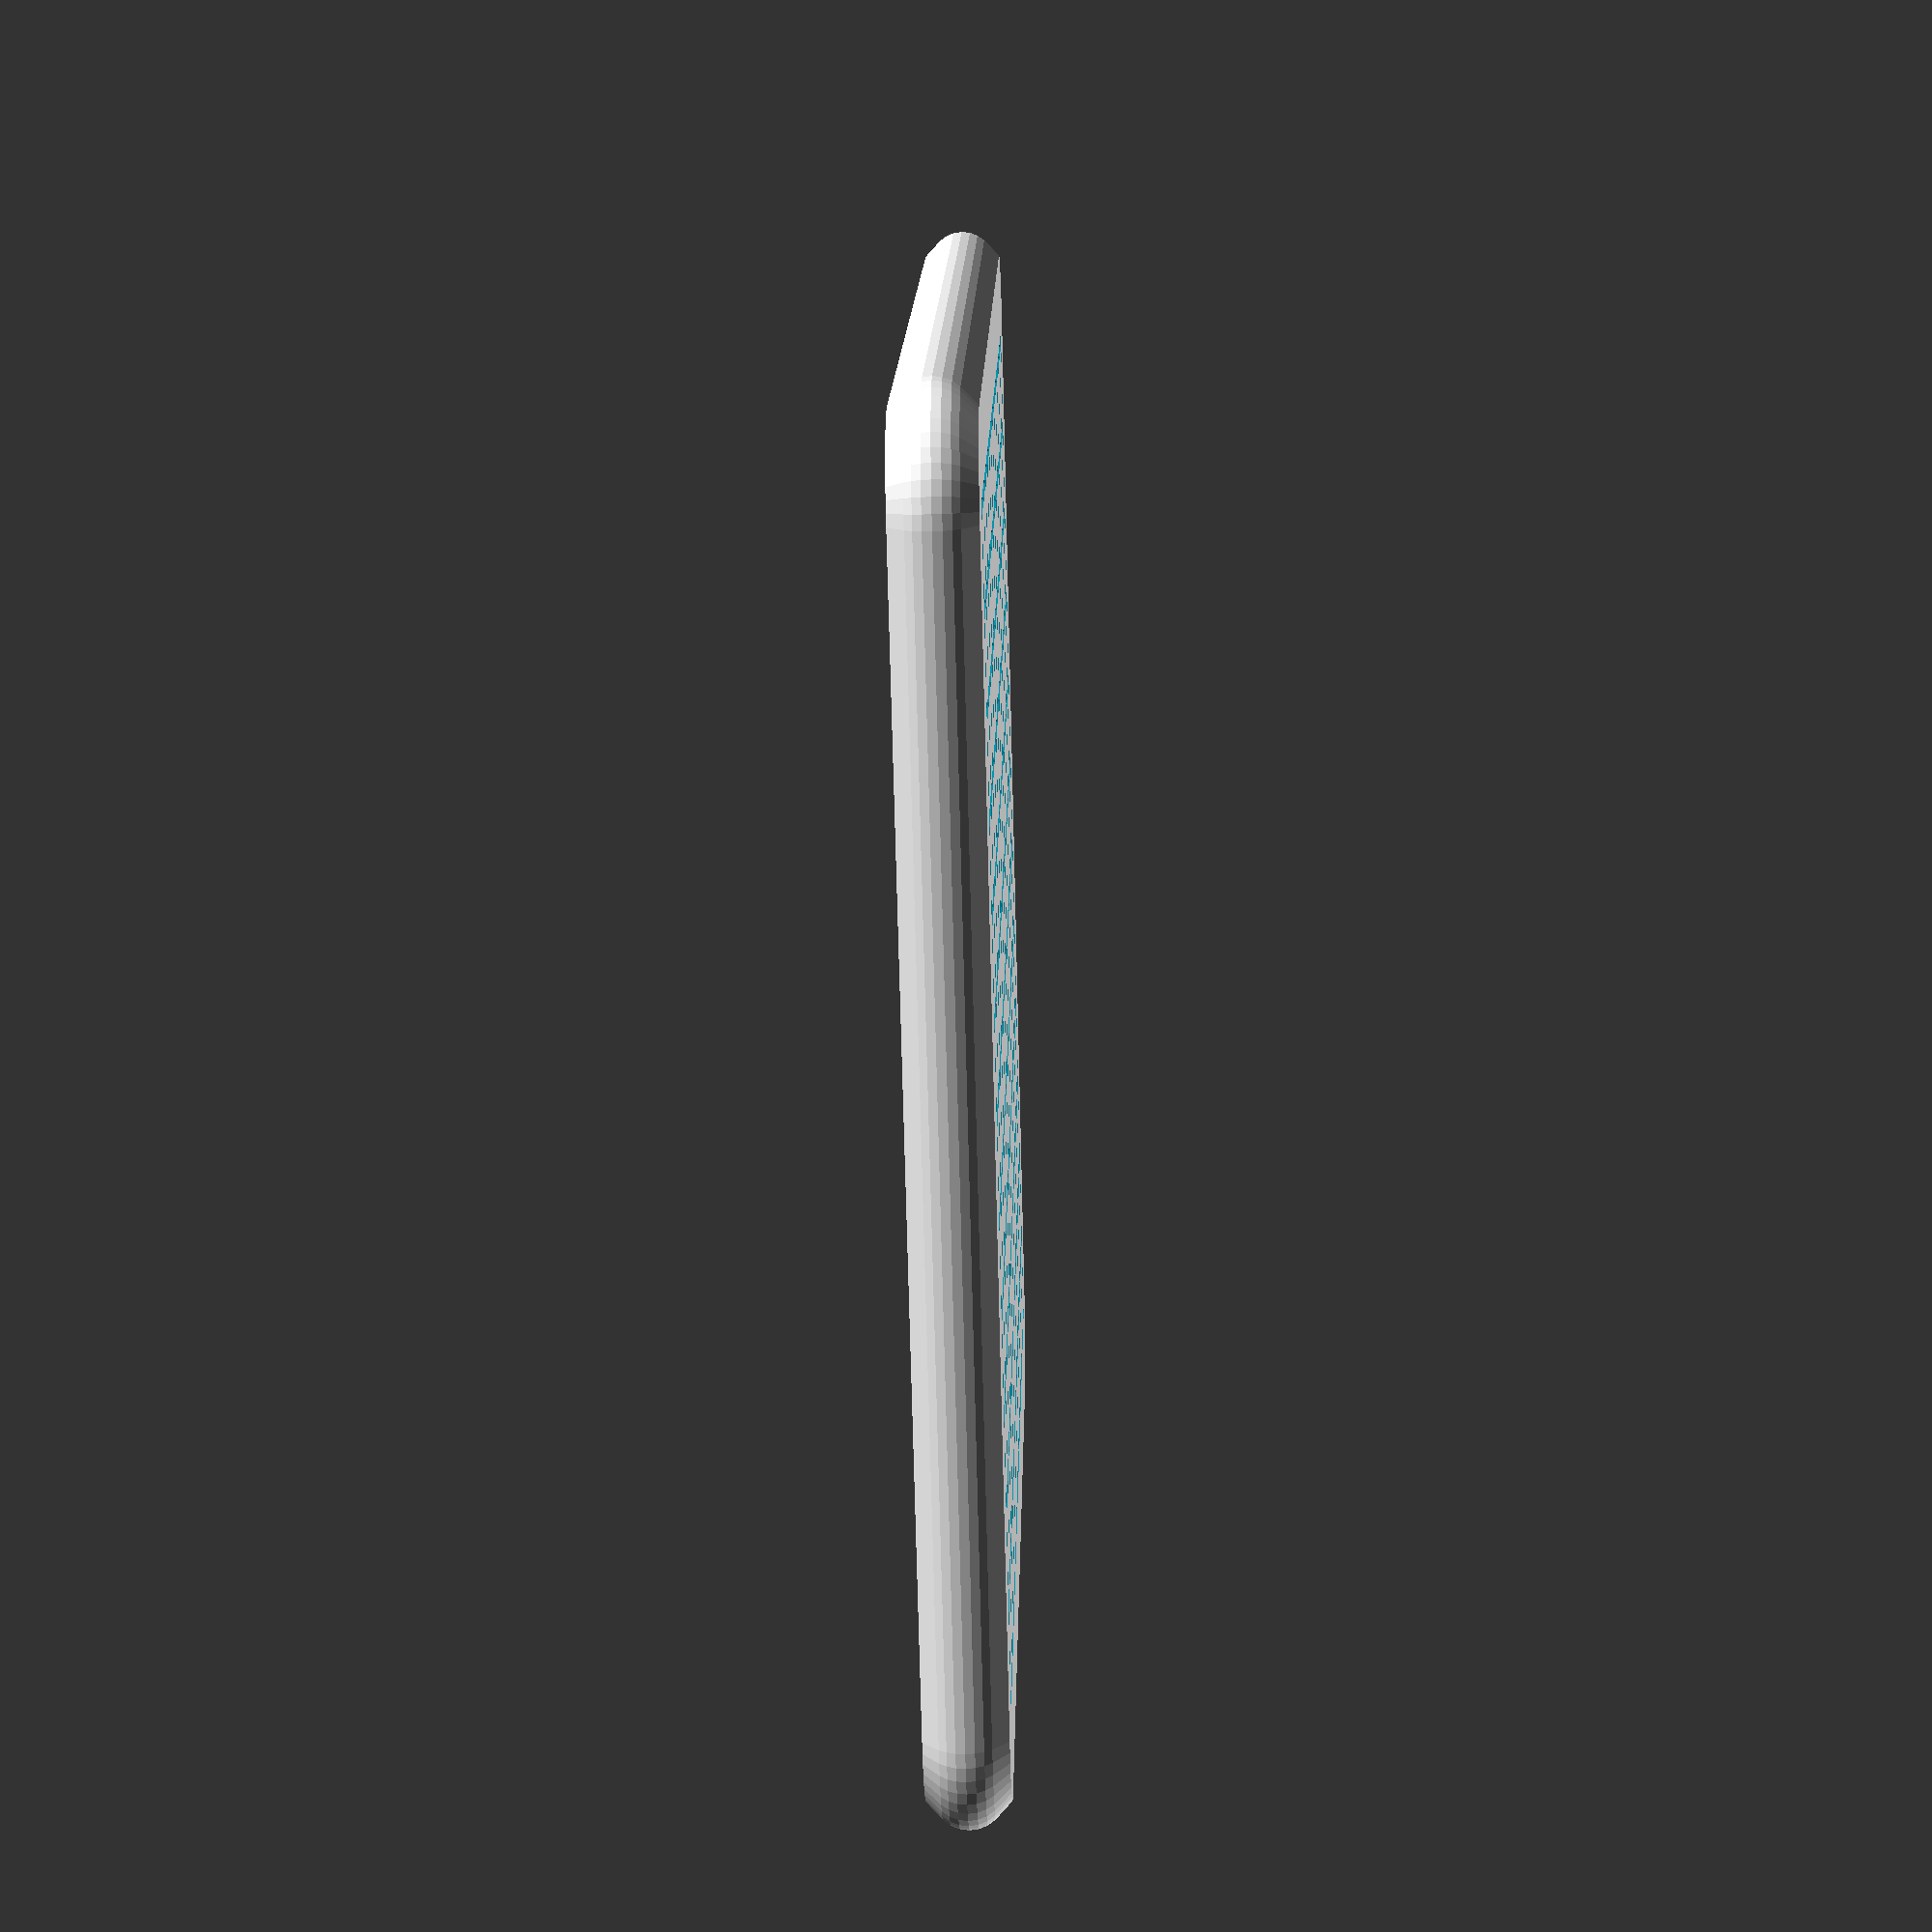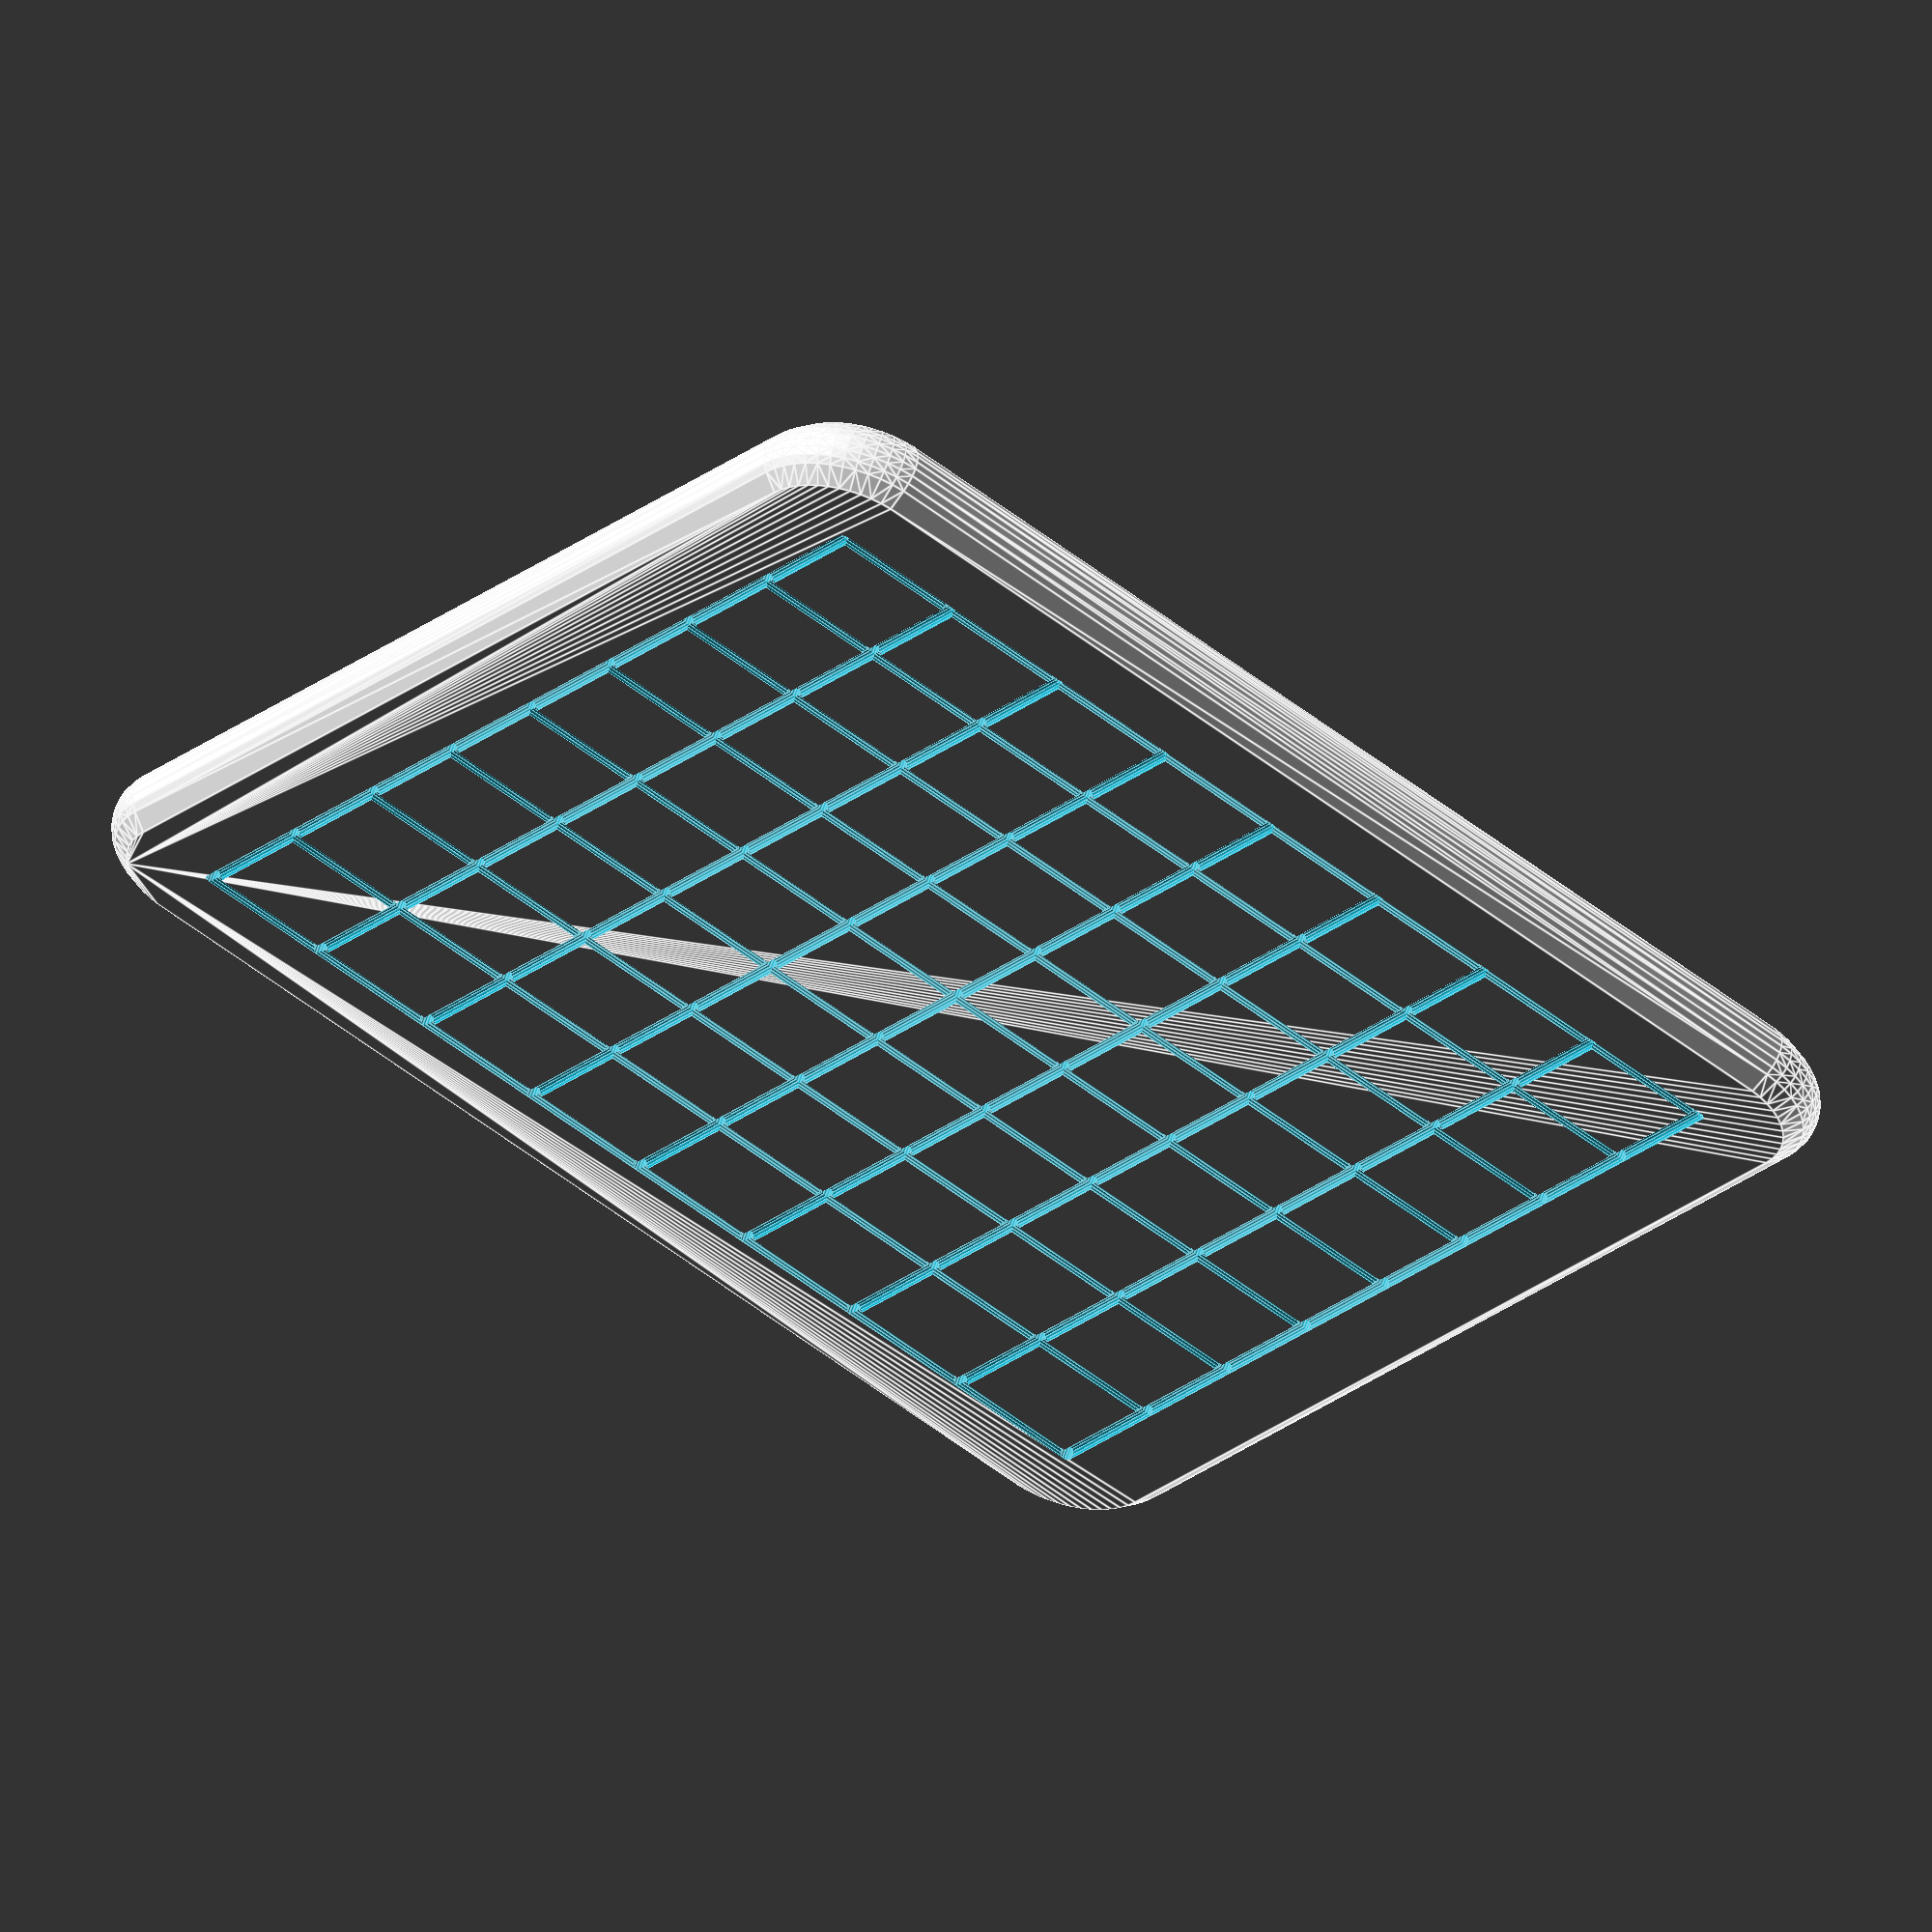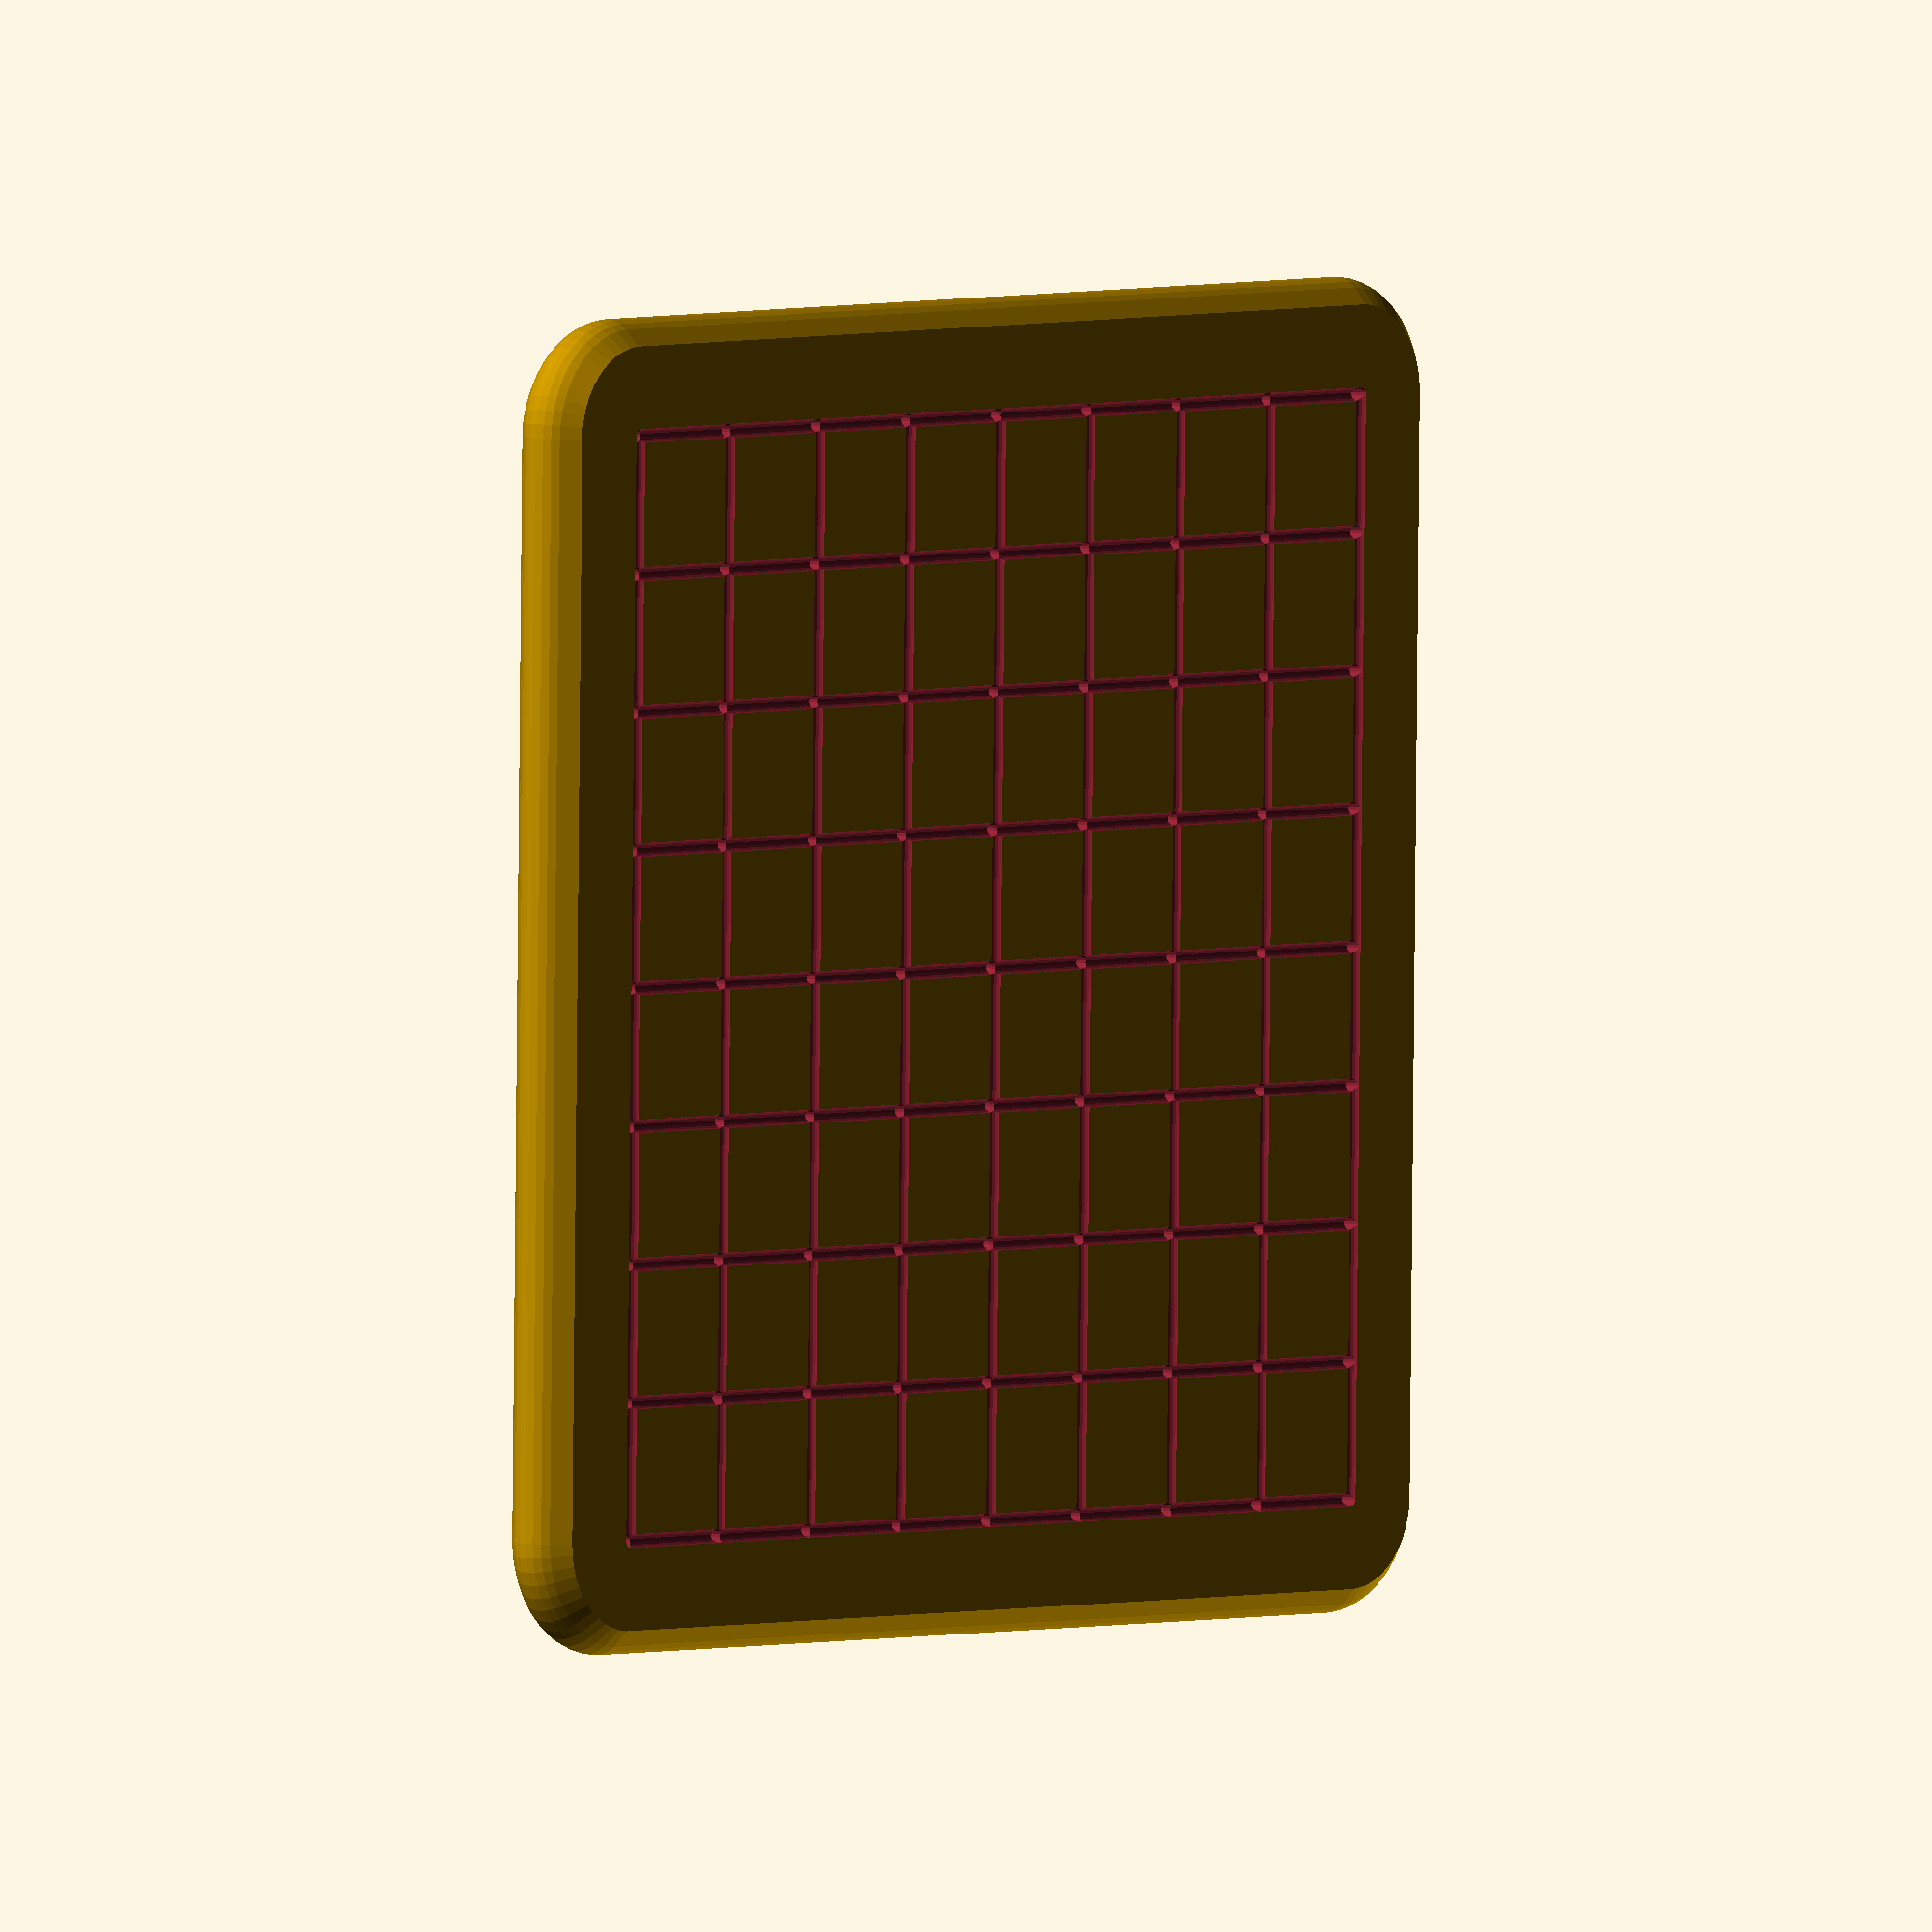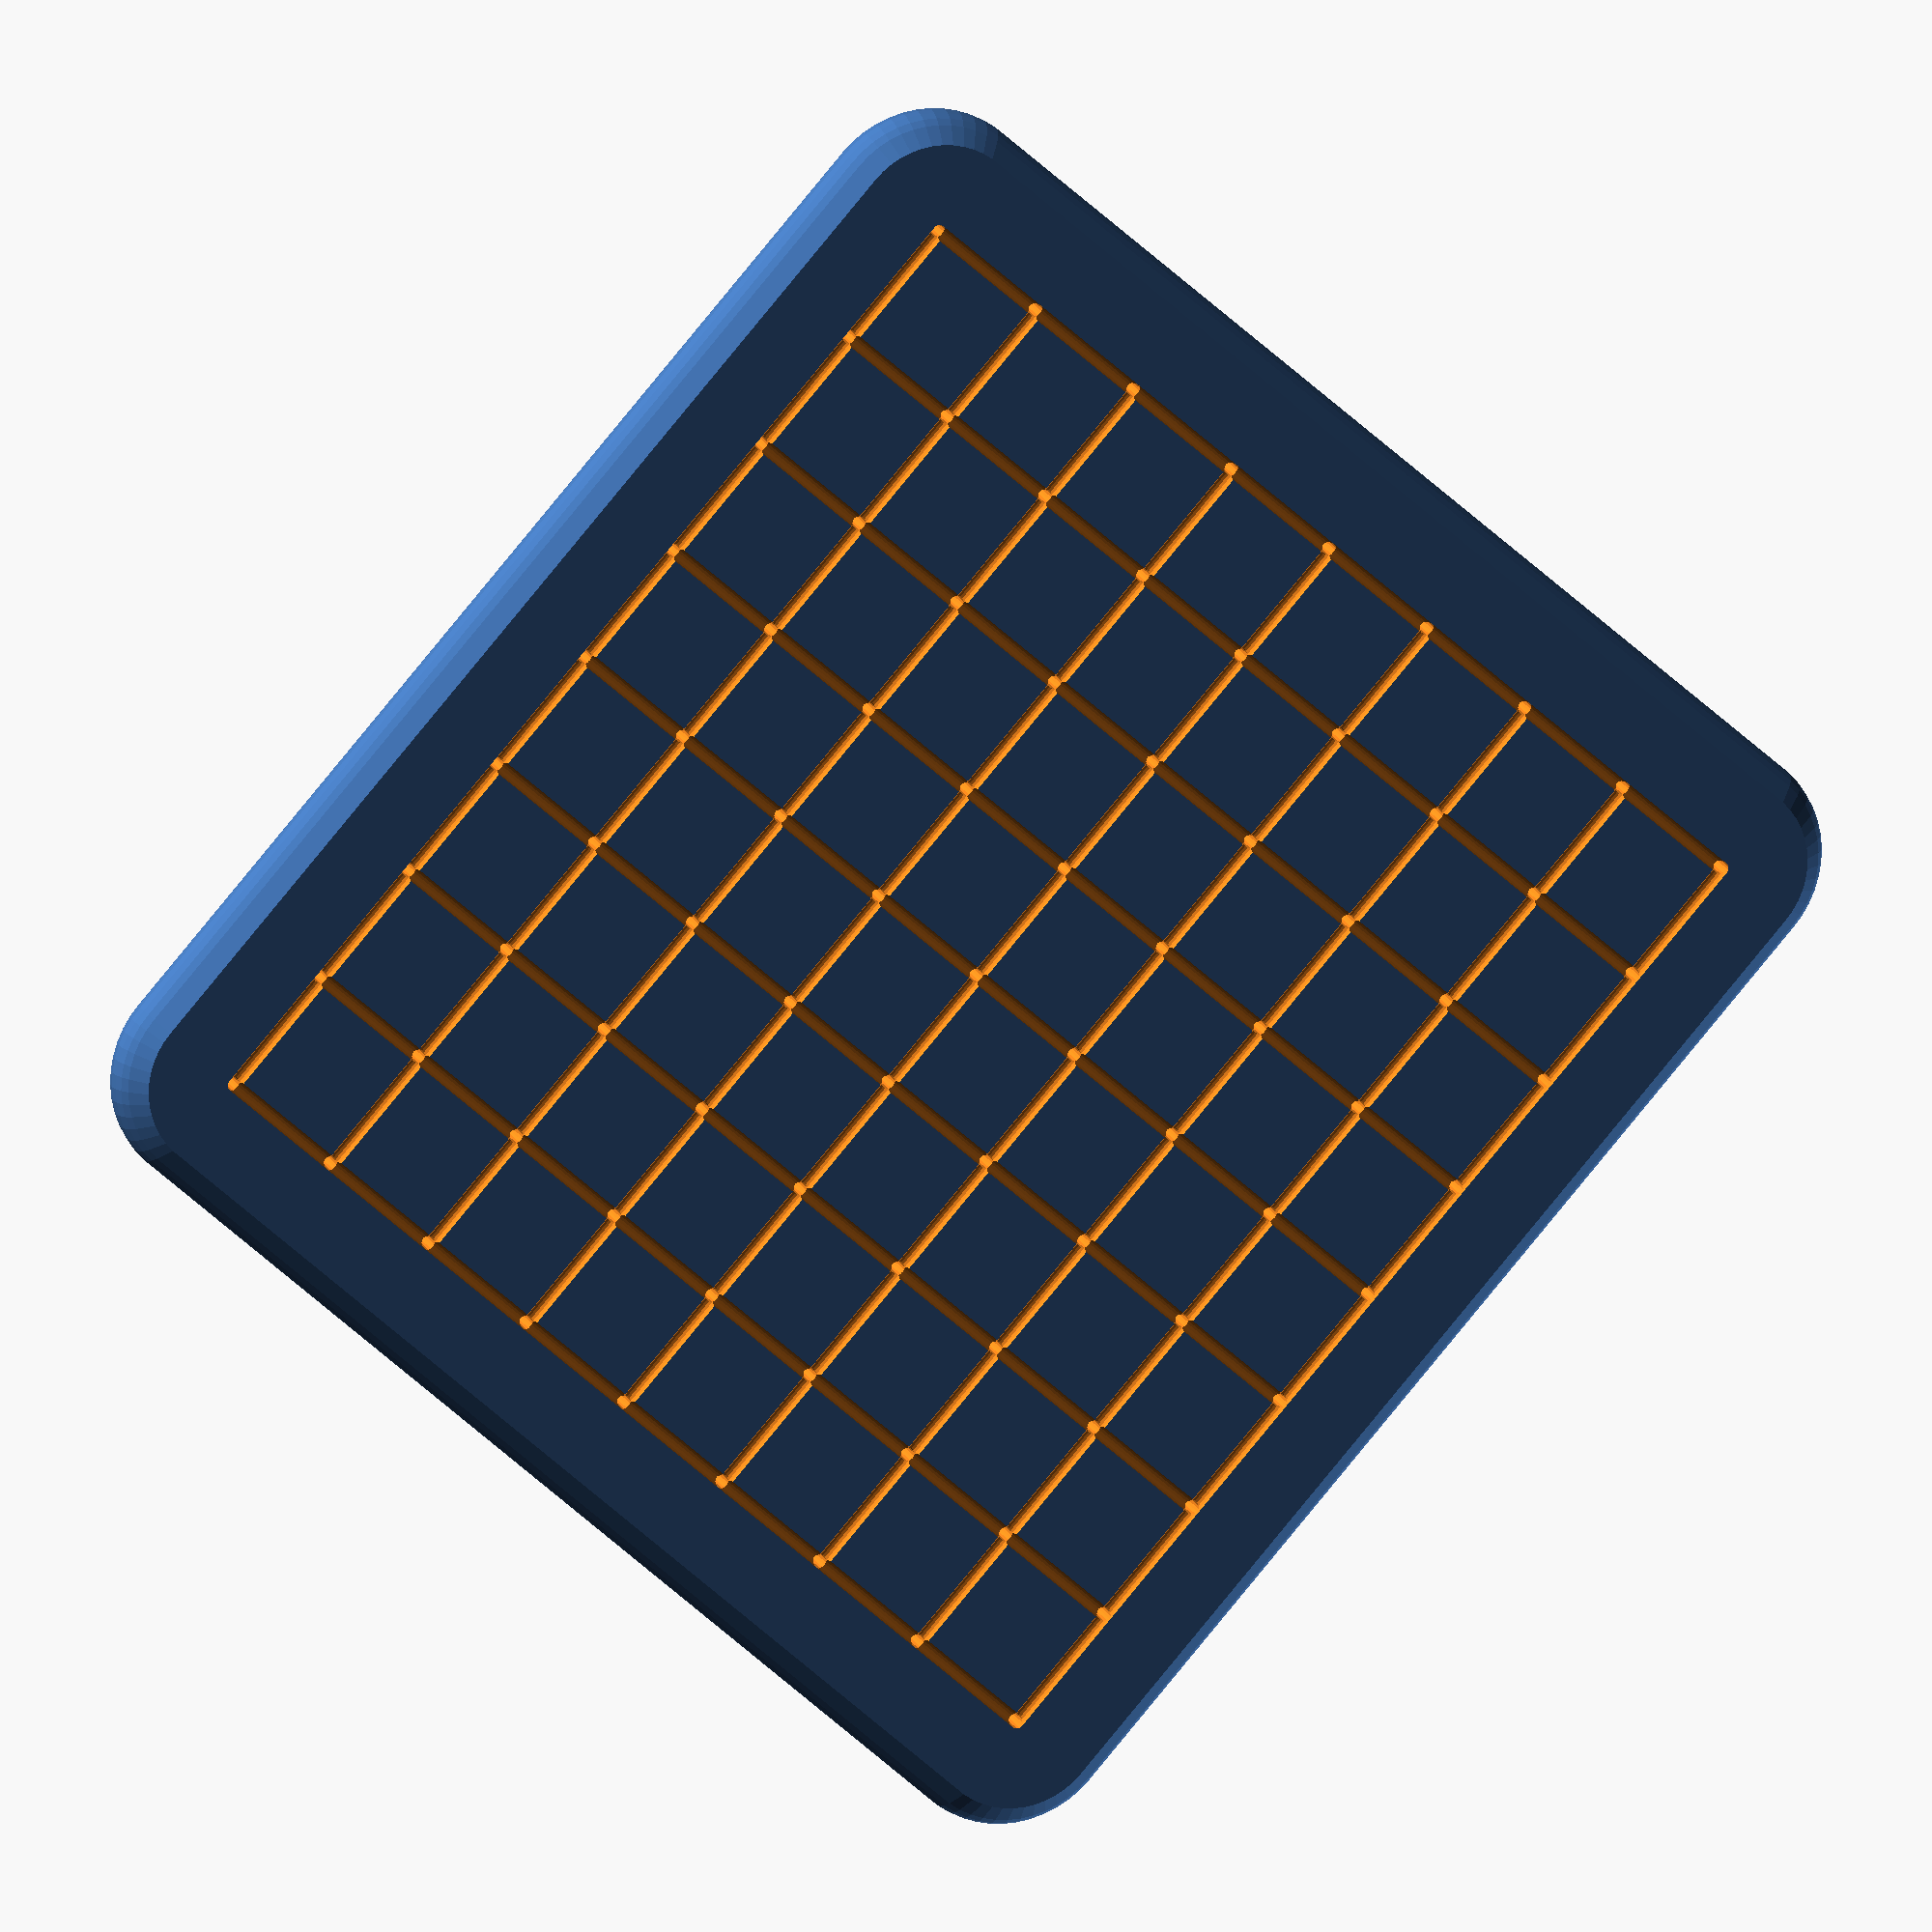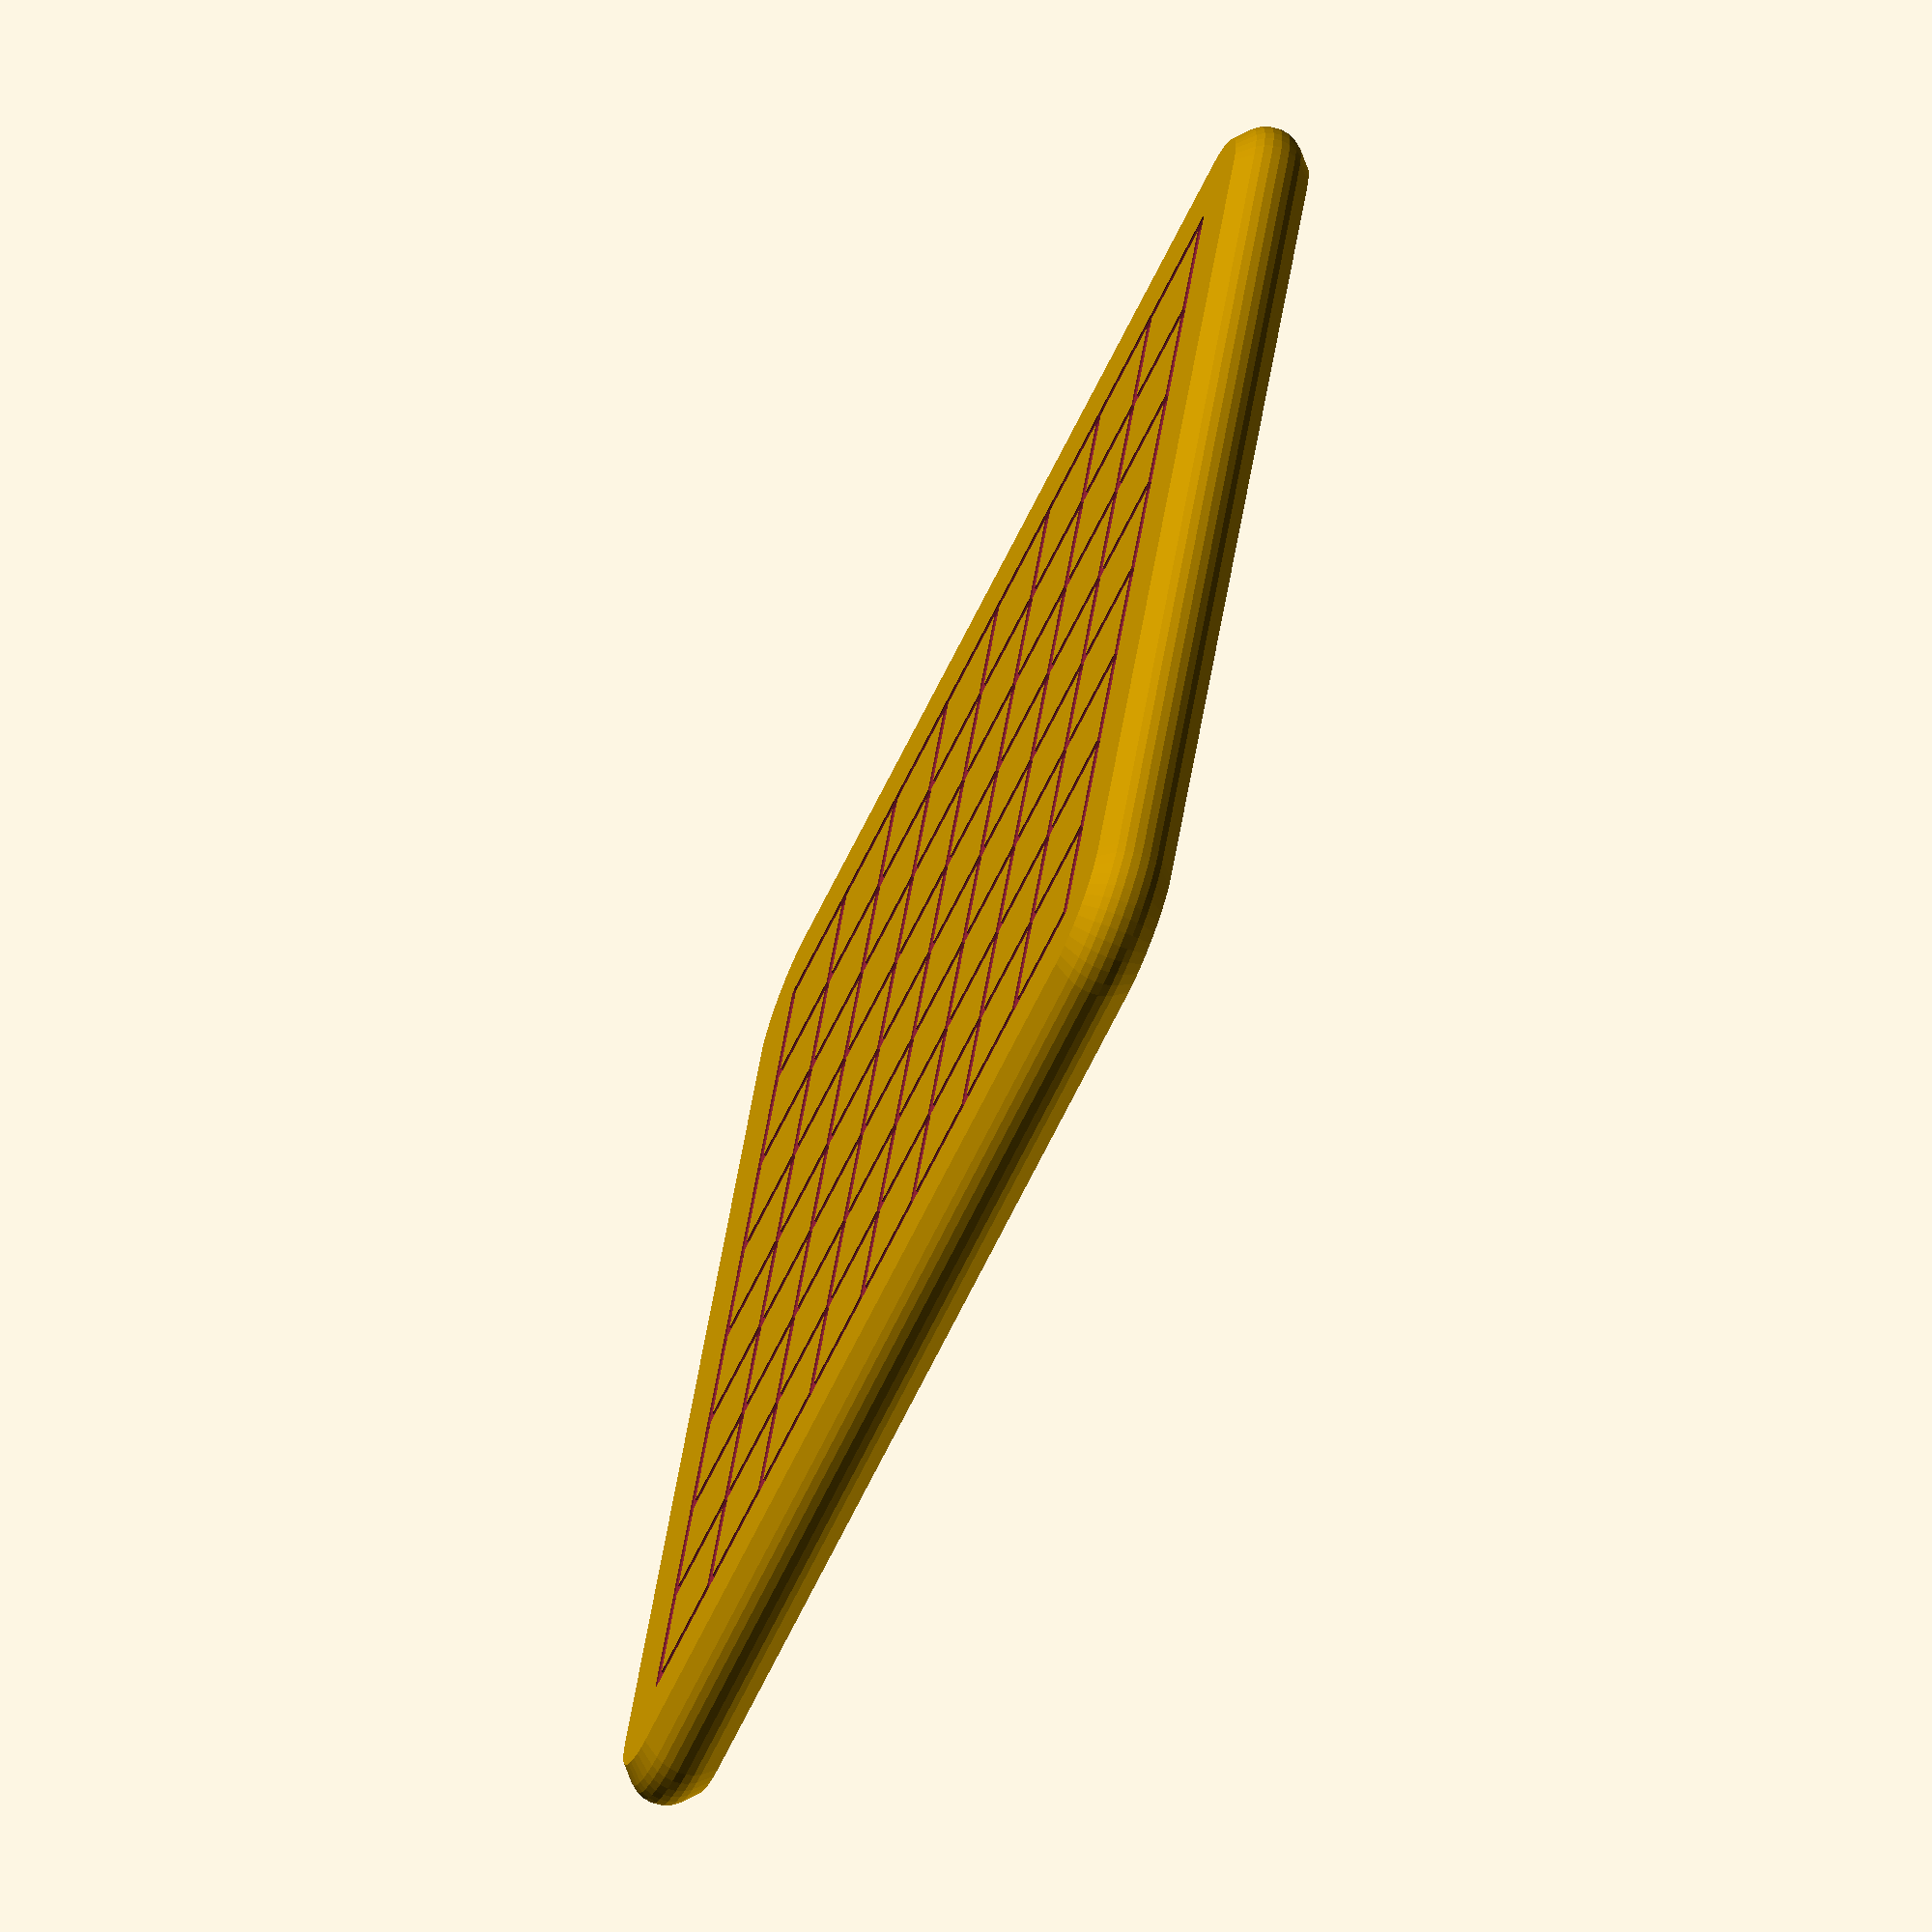
<openscad>
/*
pin height: 6 mm
*/

dist13 = 10.5;
dist9 = dist13 * 1.5;
s = dist13 * 6; // size

module shape() hull() rotate_extrude($fn=50) {
    translate([dist13 - 1.3, 0, 0]) circle(4, $fn=25);
    translate([dist13 - 0.3, 0, 0]) square([0.1,9], true);
    };
    
module basic_shape() hull ()
    for (i=[-s, s], j=[-s, s])
        translate([i, j, 0])shape();
    
module 13er_pins() for(i=[-s: dist13: s], j=[-s: dist13: s])
    translate([i, j, -2]) cylinder(10, 0.8, 0.8, $fn=15);

module 9er_pins() for(i=[-s: dist9: s], j=[-s: dist9: s])
    translate([i, j, -8]) cylinder(10, 0.8, 0.8, $fn=15);

module 13er_cross() for(i=[-s: dist13: s], j=[-s: dist13: s])
{translate([i, 0, 4.5]) rotate([90, 0, 0])cylinder(2*s, 0.8, 0.8, $fn=15, true);
translate([0, j, 4.5]) rotate([0, 90, 0])cylinder(2*s, 0.8, 0.8, $fn=15, true);}

module 9er_cross() for(i=[-s: dist9: s], j=[-s: dist9: s])
{translate([i, 0, -4.5]) rotate([90, 0, 0])cylinder(2*s, 0.8, 0.8, $fn=15, true);
translate([0, j, -4.5]) rotate([0, 90, 0])cylinder(2*s, 0.8, 0.8, $fn=15, true);}

difference(){
    basic_shape();
    13er_pins();
    9er_pins();
    13er_cross();
    9er_cross();
   // to make half games
   // translate([0, 0, 5])cube([s*3, s*3, 10], true);
};

/*
// 13 cross pattern separately
difference(){
    for(i=[-s: dist13: s], j=[-s: dist13: s]){
        translate([0, j, 0]) cube([2*s, 0.5, 0.2], $fn=15, true);
        translate([i, 0, 0]) cube([0.5, 120, 0.2], $fn=15, true);
    };
    for(i=[-s: dist13: s], j=[-s: dist13: s])
    translate([i, j, 0]) cube(2, true);
};

// 9 cross pattern separately
difference(){
    for(i=[-s: dist9: s], j=[-s: dist9: s]){
        translate([0, j, 0]) cube([2*s, 0.5, 0.2], $fn=15, true);
        translate([i, 0, 0]) cube([0.5, 120, 0.2], $fn=15, true);
    };
    for(i=[-s: dist9: s], j=[-s: dist9: s])
    translate([i, j, 0]) cube(2, true);
};
*/
</openscad>
<views>
elev=34.3 azim=130.9 roll=271.9 proj=p view=solid
elev=303.8 azim=323.5 roll=196.5 proj=o view=edges
elev=356.1 azim=359.2 roll=130.6 proj=o view=solid
elev=163.3 azim=318.0 roll=17.9 proj=o view=wireframe
elev=248.3 azim=341.5 roll=292.8 proj=o view=wireframe
</views>
